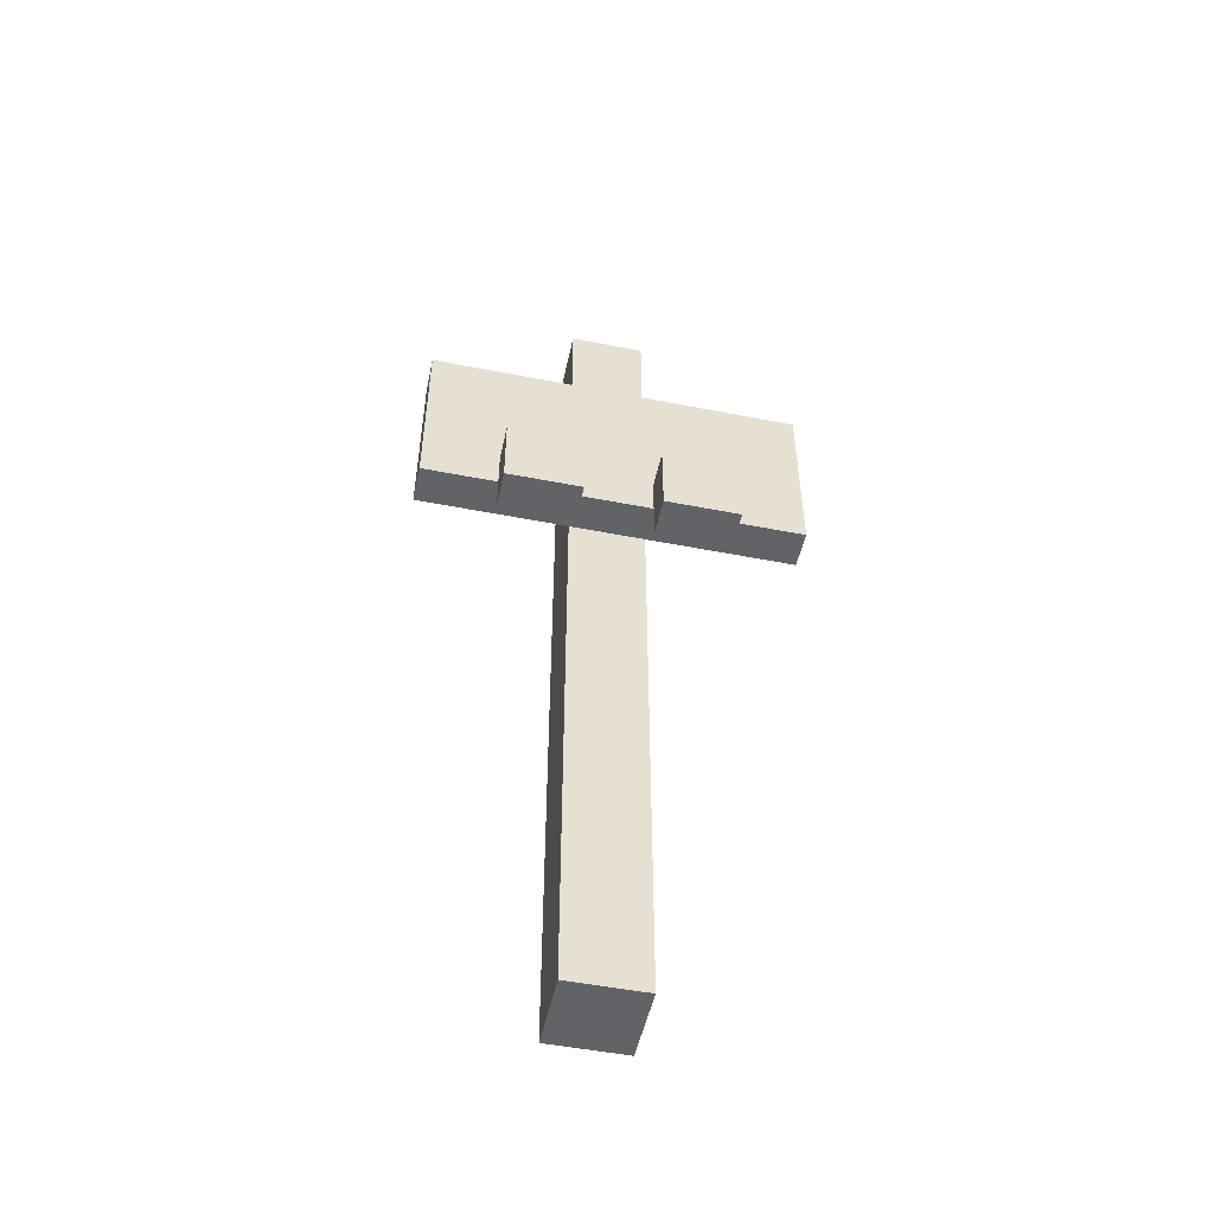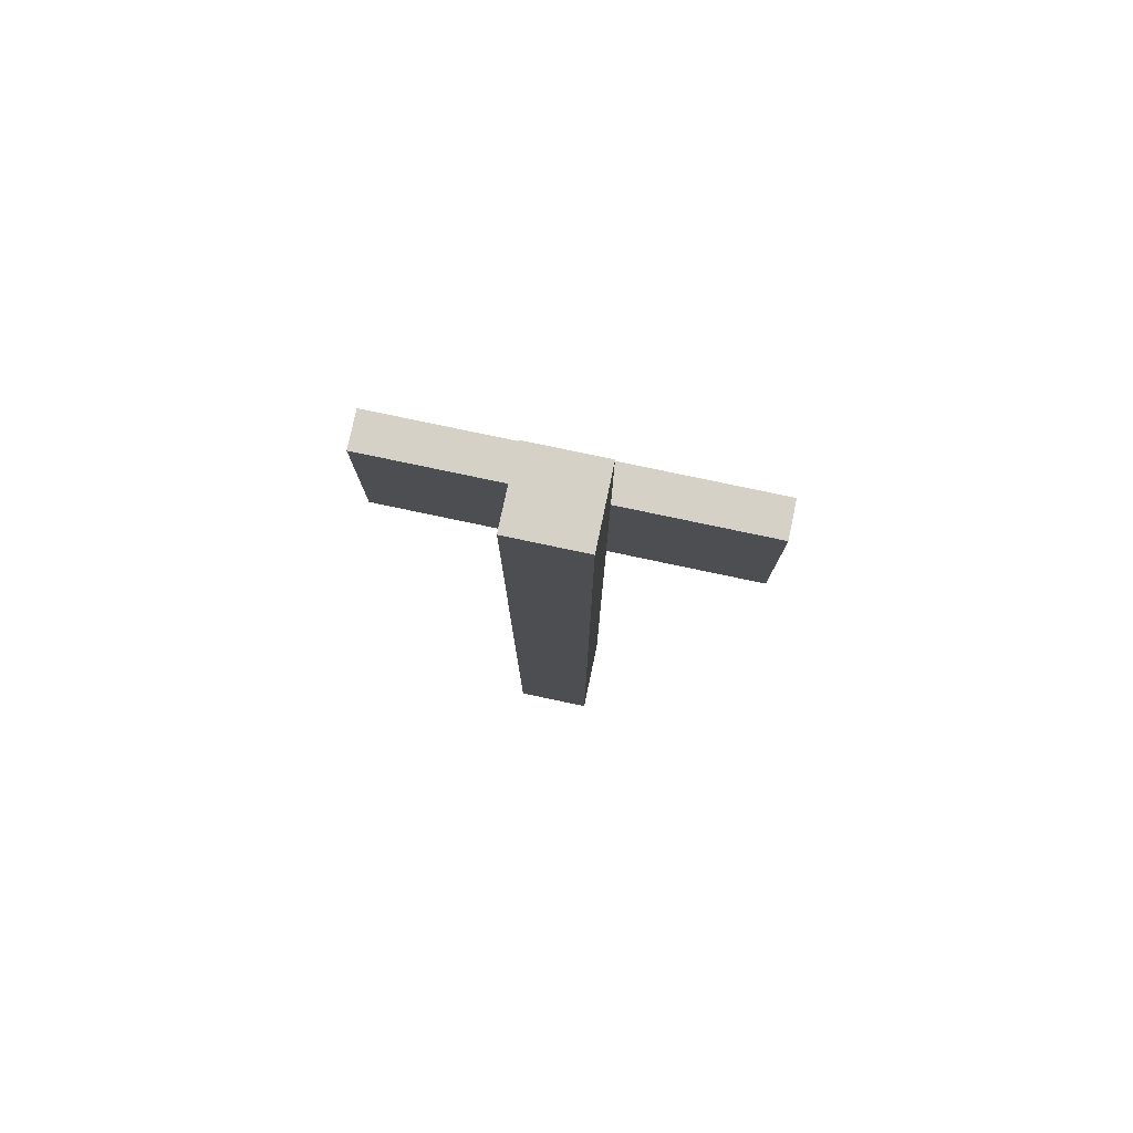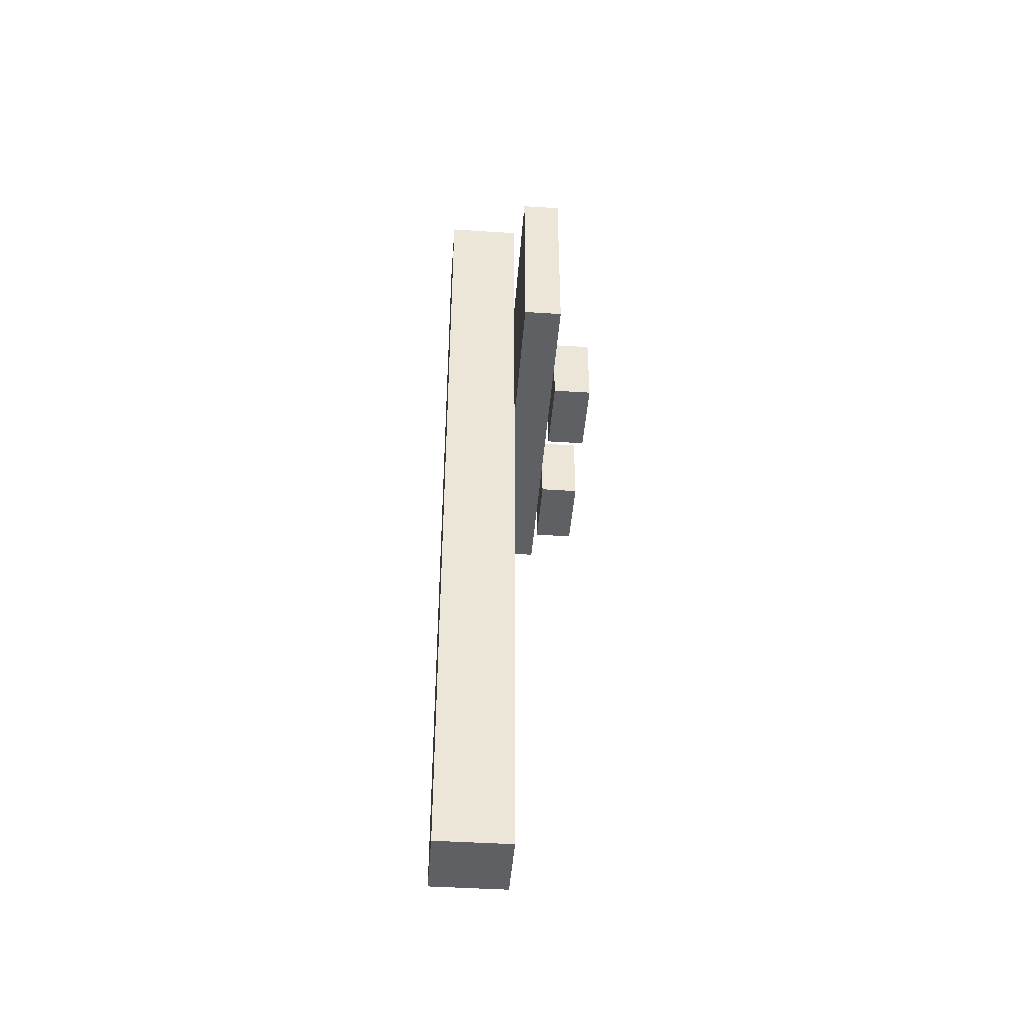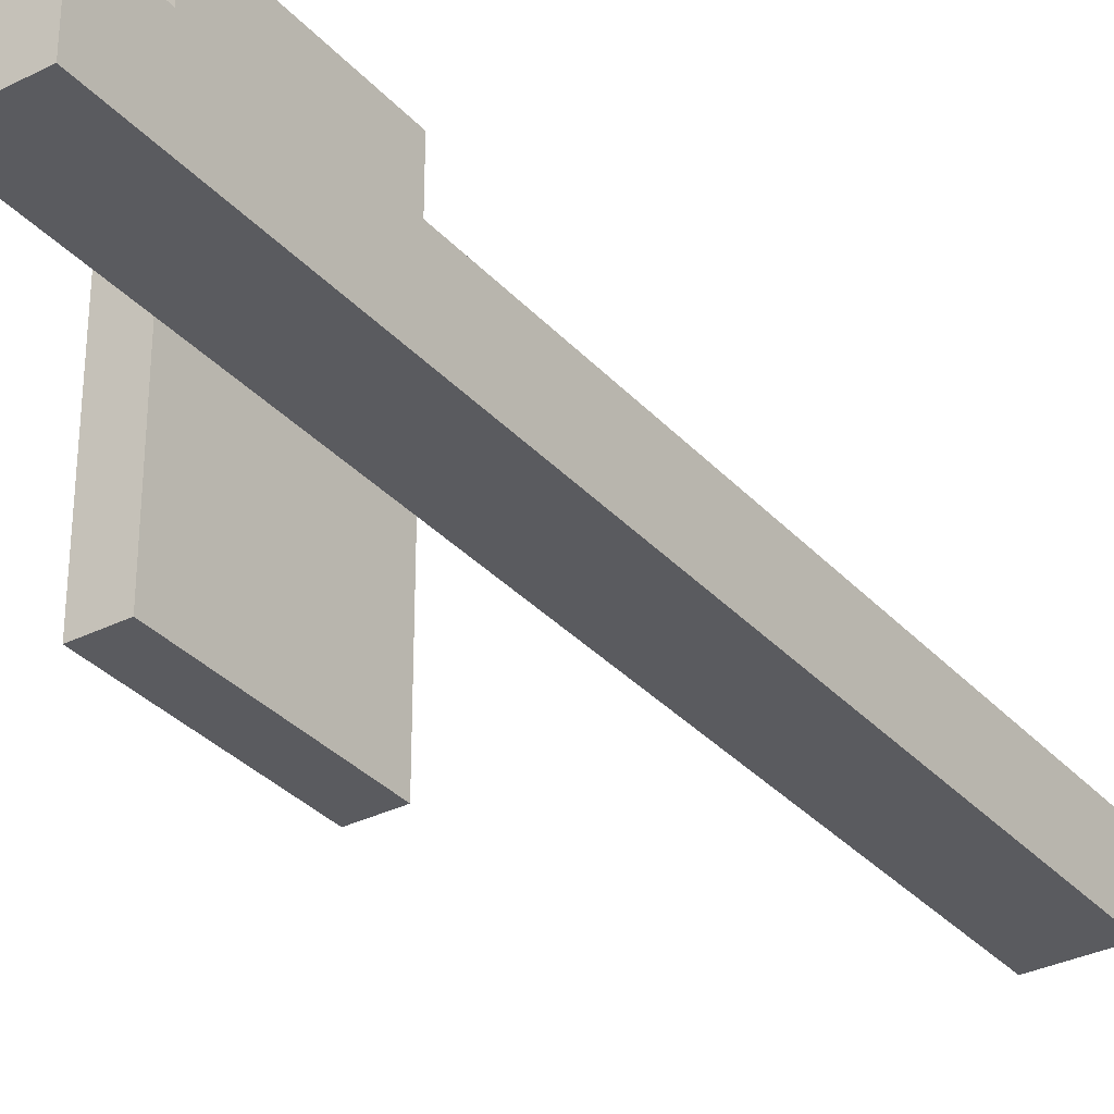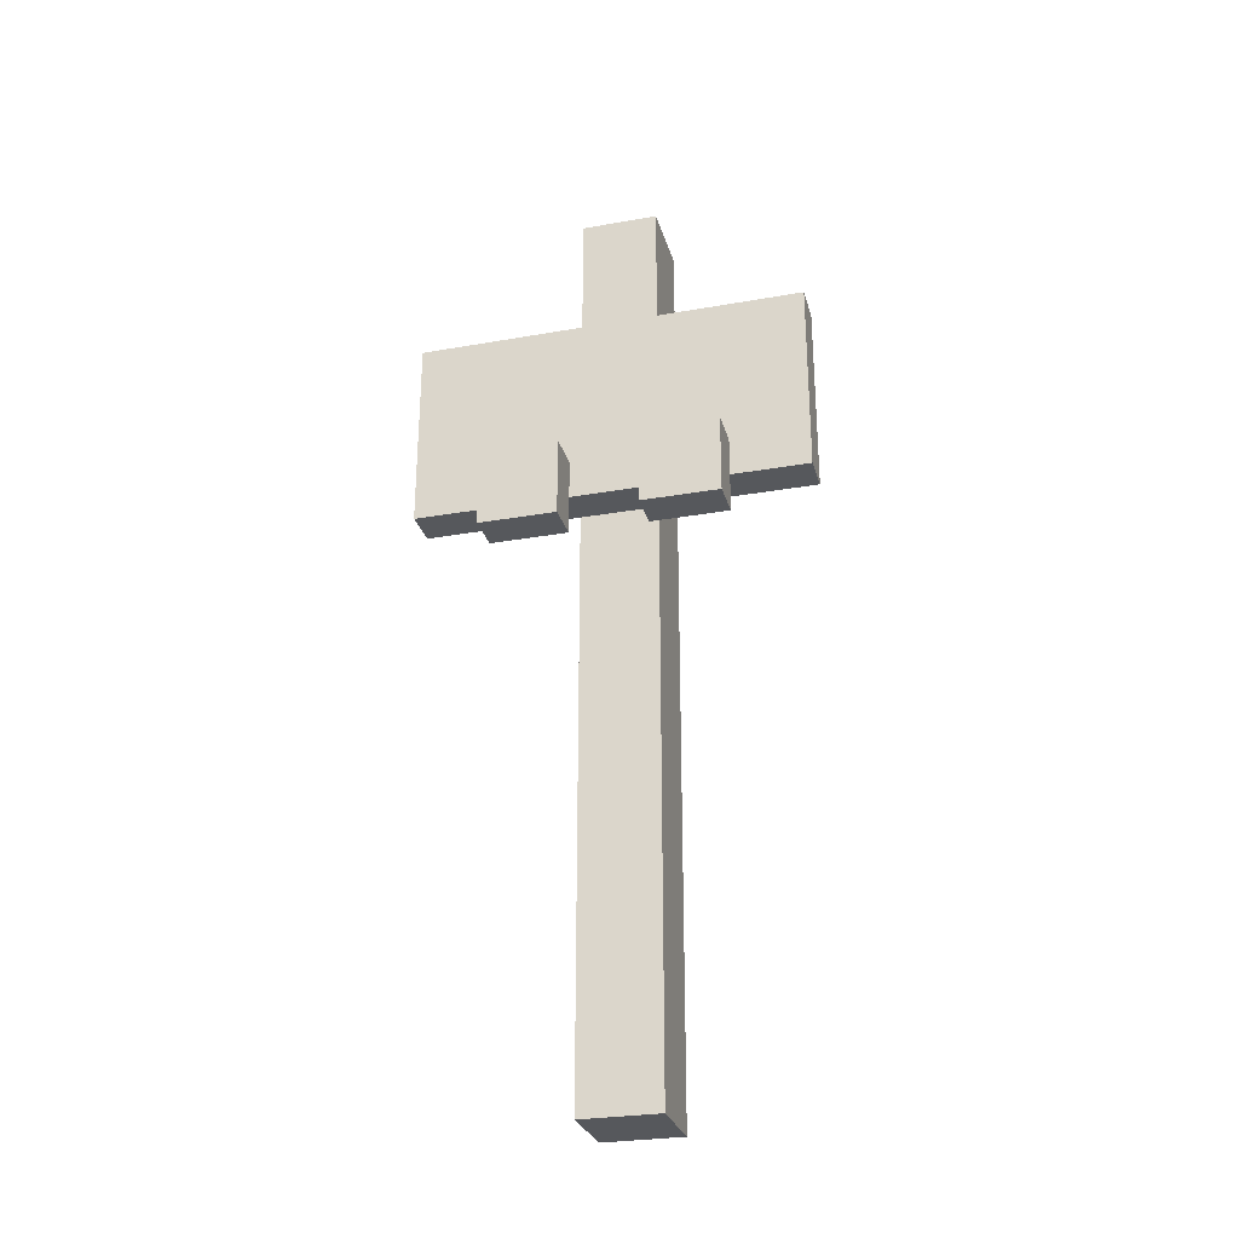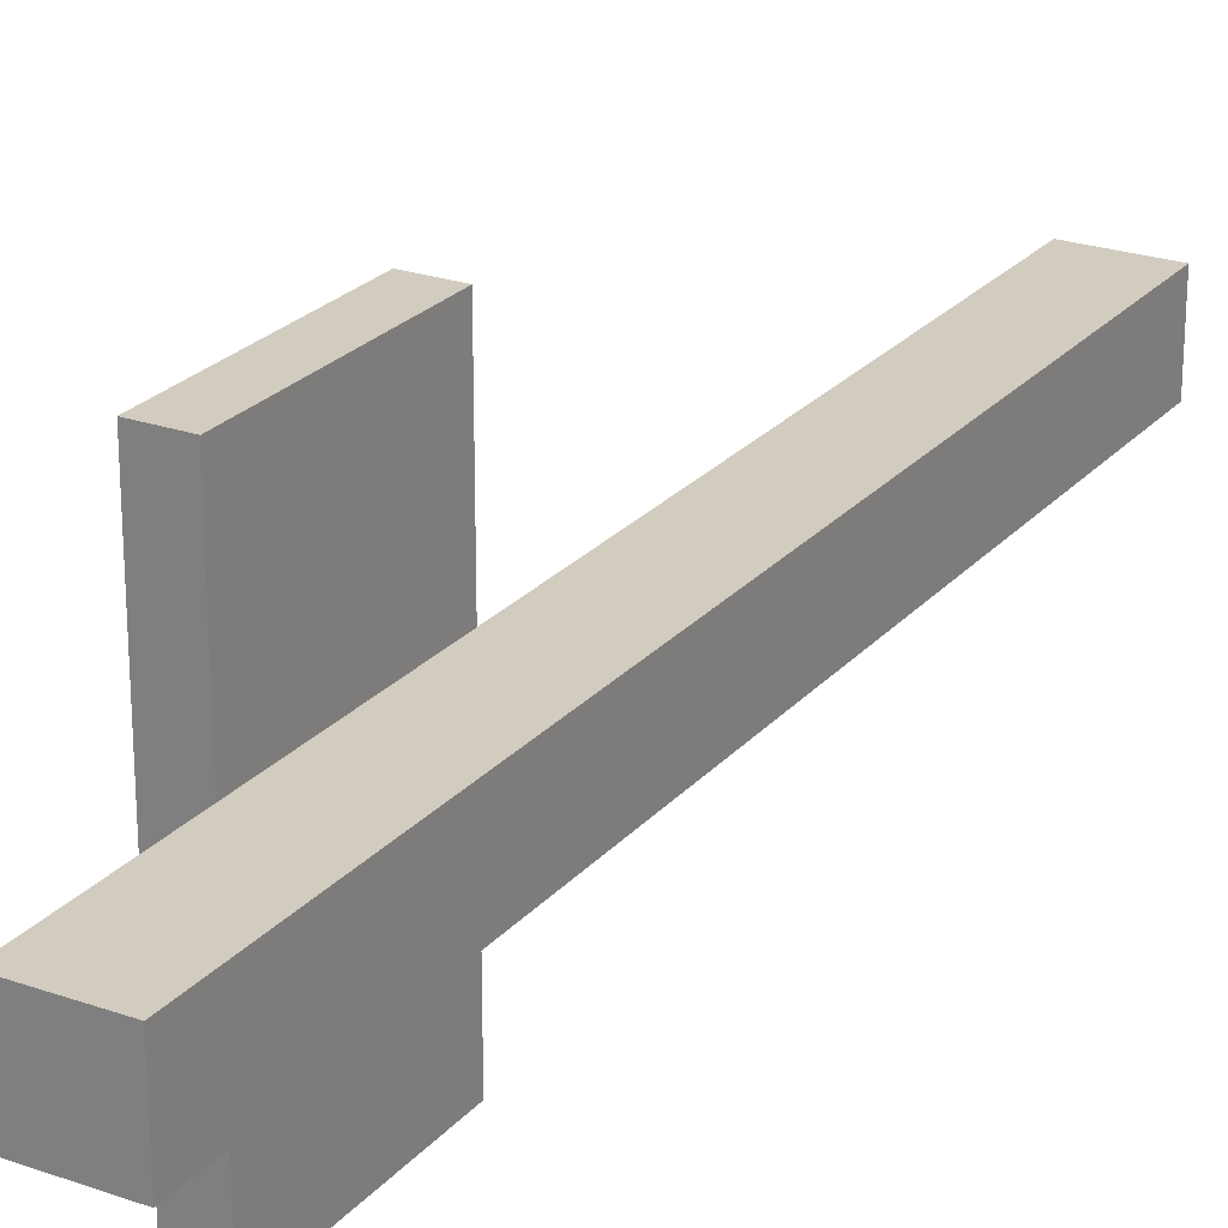
<metadata>
{"format":"obj","ext":"obj","renderer":"f3d","projection":"perspective","resolution":1024,"background":"white","views":[{"elev":-50.8,"azim":77.9,"up":"+Y"},{"elev":78.7,"azim":-78.1,"up":"+Y"},{"elev":-44.2,"azim":-4.3,"up":"+Y"},{"elev":-32.8,"azim":-145.3,"up":"+Z"},{"elev":-28.2,"azim":105.0,"up":"+Y"},{"elev":24.1,"azim":-149.8,"up":"+Z"}]}
</metadata>
<code>
o
v 7.9 0 9.8
v 7.9 0 9.6
v 7.9 0.4 9.8
v 7.9 0.4 9.6
v 7.9 0.6 9.8
v 7.9 0.6 9.6
v 7.9 1 9.8
v 7.9 1 9.6
v 7.9 1.2 9.8
v 7.9 1.2 9.6
v 7.9 1.6 9.8
v 7.9 1.6 9.6
v 7.9 1.8 9.8
v 7.9 1.8 9.6
v 7.9 2.2 9.8
v 7.9 2.2 9.6
v 7.9 2.4 9.8
v 7.9 2.4 9.6
v 8.1 1.5 10.2
v 8.1 1.5 9.8
v 8.1 1.5 9.6
v 8.1 1.5 9.2
v 8.1 1.6 9.8
v 8.1 1.6 9.6
v 8.1 1.8 9.8
v 8.1 1.8 9.6
v 8.1 2 10.2
v 8.1 2 9.8
v 8.1 2 9.6
v 8.1 2 9.2
v 8.2 1.4 10
v 8.2 1.4 9.8
v 8.2 1.4 9.6
v 8.2 1.4 9.4
v 8.2 1.5 10
v 8.2 1.5 9.8
v 8.2 1.5 9.6
v 8.2 1.5 9.4
v 8.1 0 9.8
v 8.1 0 9.6
v 8.1 0.4 9.8
v 8.1 0.4 9.6
v 8.1 0.6 9.8
v 8.1 0.6 9.6
v 8.1 1 9.8
v 8.1 1 9.6
v 8.1 1.2 9.8
v 8.1 1.2 9.6
v 8.1 1.5 9.8
v 8.1 1.5 9.6
v 8.1 2 9.8
v 8.1 2 9.6
v 8.1 2.2 9.8
v 8.1 2.2 9.6
v 8.1 2.4 9.8
v 8.1 2.4 9.6
v 8.2 1.5 10.2
v 8.2 1.5 10
v 8.2 1.5 9.8
v 8.2 1.5 9.6
v 8.2 1.5 9.4
v 8.2 1.5 9.2
v 8.2 1.6 10
v 8.2 1.6 9.8
v 8.2 1.6 9.6
v 8.2 1.6 9.4
v 8.2 2 10.2
v 8.2 2 9.2
v 8.3 1.4 10
v 8.3 1.4 9.8
v 8.3 1.4 9.6
v 8.3 1.4 9.4
v 8.3 1.6 10
v 8.3 1.6 9.8
v 8.3 1.6 9.6
v 8.3 1.6 9.4
v 8.1 1.5 10.2
v 8.1 2 10.2
v 8.2 1.5 10.2
v 8.2 2 10.2
v 8.2 1.4 10
v 8.2 1.5 10
v 8.2 1.6 10
v 8.3 1.4 10
v 8.3 1.6 10
v 7.9 0 9.8
v 7.9 0.4 9.8
v 7.9 0.6 9.8
v 7.9 1 9.8
v 7.9 1.2 9.8
v 7.9 1.6 9.8
v 7.9 1.8 9.8
v 7.9 2.2 9.8
v 7.9 2.4 9.8
v 8.1 0 9.8
v 8.1 0.4 9.8
v 8.1 0.6 9.8
v 8.1 1 9.8
v 8.1 1.2 9.8
v 8.1 1.5 9.8
v 8.1 1.6 9.8
v 8.1 1.8 9.8
v 8.1 2 9.8
v 8.1 2.2 9.8
v 8.1 2.4 9.8
v 8.2 1.4 9.6
v 8.2 1.5 9.6
v 8.2 1.6 9.6
v 8.3 1.4 9.6
v 8.3 1.6 9.6
v 8.2 1.4 9.8
v 8.2 1.5 9.8
v 8.2 1.6 9.8
v 8.3 1.4 9.8
v 8.3 1.6 9.8
v 7.9 0 9.6
v 7.9 0.4 9.6
v 7.9 0.6 9.6
v 7.9 1 9.6
v 7.9 1.2 9.6
v 7.9 1.6 9.6
v 7.9 1.8 9.6
v 7.9 2.2 9.6
v 7.9 2.4 9.6
v 8.1 0 9.6
v 8.1 0.4 9.6
v 8.1 0.6 9.6
v 8.1 1 9.6
v 8.1 1.2 9.6
v 8.1 1.5 9.6
v 8.1 1.6 9.6
v 8.1 1.8 9.6
v 8.1 2 9.6
v 8.1 2.2 9.6
v 8.1 2.4 9.6
v 8.2 1.4 9.4
v 8.2 1.5 9.4
v 8.2 1.6 9.4
v 8.3 1.4 9.4
v 8.3 1.6 9.4
v 8.1 1.5 9.2
v 8.1 2 9.2
v 8.2 1.5 9.2
v 8.2 2 9.2
v 7.9 0 9.8
v 8.1 0 9.8
v 7.9 0 9.6
v 8.1 0 9.6
v 8.2 1.4 10
v 8.3 1.4 10
v 8.2 1.4 9.8
v 8.3 1.4 9.8
v 8.2 1.4 9.6
v 8.3 1.4 9.6
v 8.2 1.4 9.4
v 8.3 1.4 9.4
v 8.1 1.5 10.2
v 8.2 1.5 10.2
v 8.2 1.5 10
v 8.1 1.5 9.8
v 8.2 1.5 9.8
v 8.1 1.5 9.6
v 8.2 1.5 9.6
v 8.2 1.5 9.4
v 8.1 1.5 9.2
v 8.2 1.5 9.2
v 8.2 1.6 10
v 8.3 1.6 10
v 8.2 1.6 9.8
v 8.3 1.6 9.8
v 8.2 1.6 9.6
v 8.3 1.6 9.6
v 8.2 1.6 9.4
v 8.3 1.6 9.4
v 8.1 2 10.2
v 8.2 2 10.2
v 8.1 2 9.8
v 8.1 2 9.6
v 8.1 2 9.2
v 8.2 2 9.2
v 7.9 2.4 9.8
v 8.1 2.4 9.8
v 7.9 2.4 9.6
v 8.1 2.4 9.6
f 3 2 1
f 4 2 3
f 5 4 3
f 6 4 5
f 7 6 5
f 8 6 7
f 9 8 7
f 10 8 9
f 11 10 9
f 12 10 11
f 13 12 11
f 14 12 13
f 15 14 13
f 16 14 15
f 17 16 15
f 18 16 17
f 23 20 19
f 24 22 21
f 25 23 19
f 26 22 24
f 27 25 19
f 28 25 27
f 29 22 26
f 30 22 29
f 35 32 31
f 36 32 35
f 37 34 33
f 38 34 37
f 39 40 41
f 41 40 42
f 41 42 43
f 43 42 44
f 43 44 45
f 45 44 46
f 45 46 47
f 47 46 48
f 47 48 49
f 49 48 50
f 51 52 53
f 53 52 54
f 53 54 55
f 55 54 56
f 57 58 63
f 59 60 64
f 64 60 65
f 61 62 66
f 64 65 67
f 65 66 67
f 57 63 67
f 63 64 67
f 66 62 68
f 67 66 68
f 69 70 73
f 73 70 74
f 71 72 75
f 75 72 76
f 79 78 77
f 80 78 79
f 84 82 81
f 84 83 82
f 85 83 84
f 95 87 86
f 96 88 87
f 96 87 95
f 97 89 88
f 97 88 96
f 98 90 89
f 98 89 97
f 99 91 90
f 99 90 98
f 100 91 99
f 101 92 91
f 101 91 100
f 102 93 92
f 102 92 101
f 103 93 102
f 104 94 93
f 104 93 103
f 105 94 104
f 109 107 106
f 109 108 107
f 110 108 109
f 111 112 114
f 112 113 114
f 114 113 115
f 116 117 125
f 117 118 126
f 125 117 126
f 118 119 127
f 126 118 127
f 119 120 128
f 127 119 128
f 120 121 129
f 128 120 129
f 129 121 130
f 121 122 131
f 130 121 131
f 122 123 132
f 131 122 132
f 132 123 133
f 123 124 134
f 133 123 134
f 134 124 135
f 136 137 139
f 137 138 139
f 139 138 140
f 141 142 143
f 143 142 144
f 147 146 145
f 148 146 147
f 151 150 149
f 152 150 151
f 155 154 153
f 156 154 155
f 159 158 157
f 160 159 157
f 161 159 160
f 162 161 160
f 163 161 162
f 164 163 162
f 165 164 162
f 166 164 165
f 167 168 169
f 169 168 170
f 171 172 173
f 173 172 174
f 175 176 177
f 177 176 178
f 178 176 179
f 179 176 180
f 181 182 183
f 183 182 184

</code>
